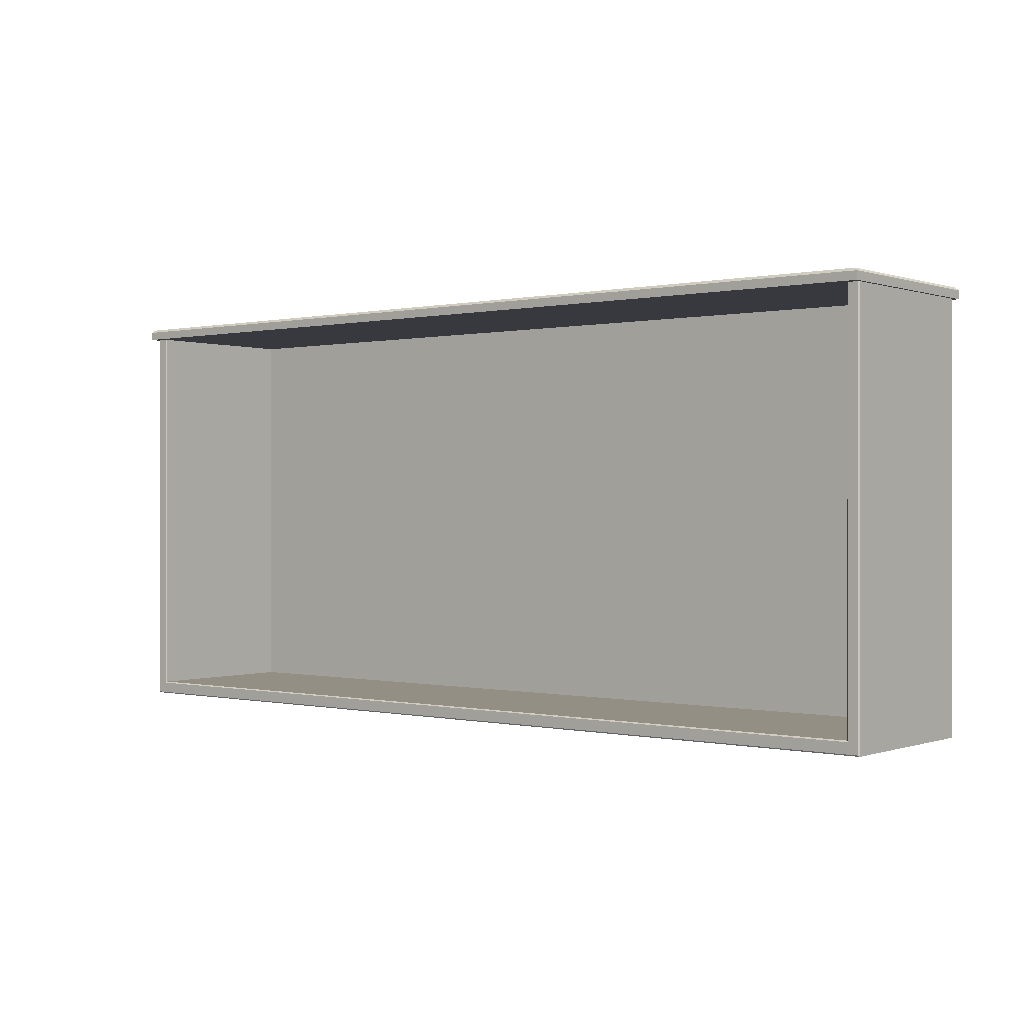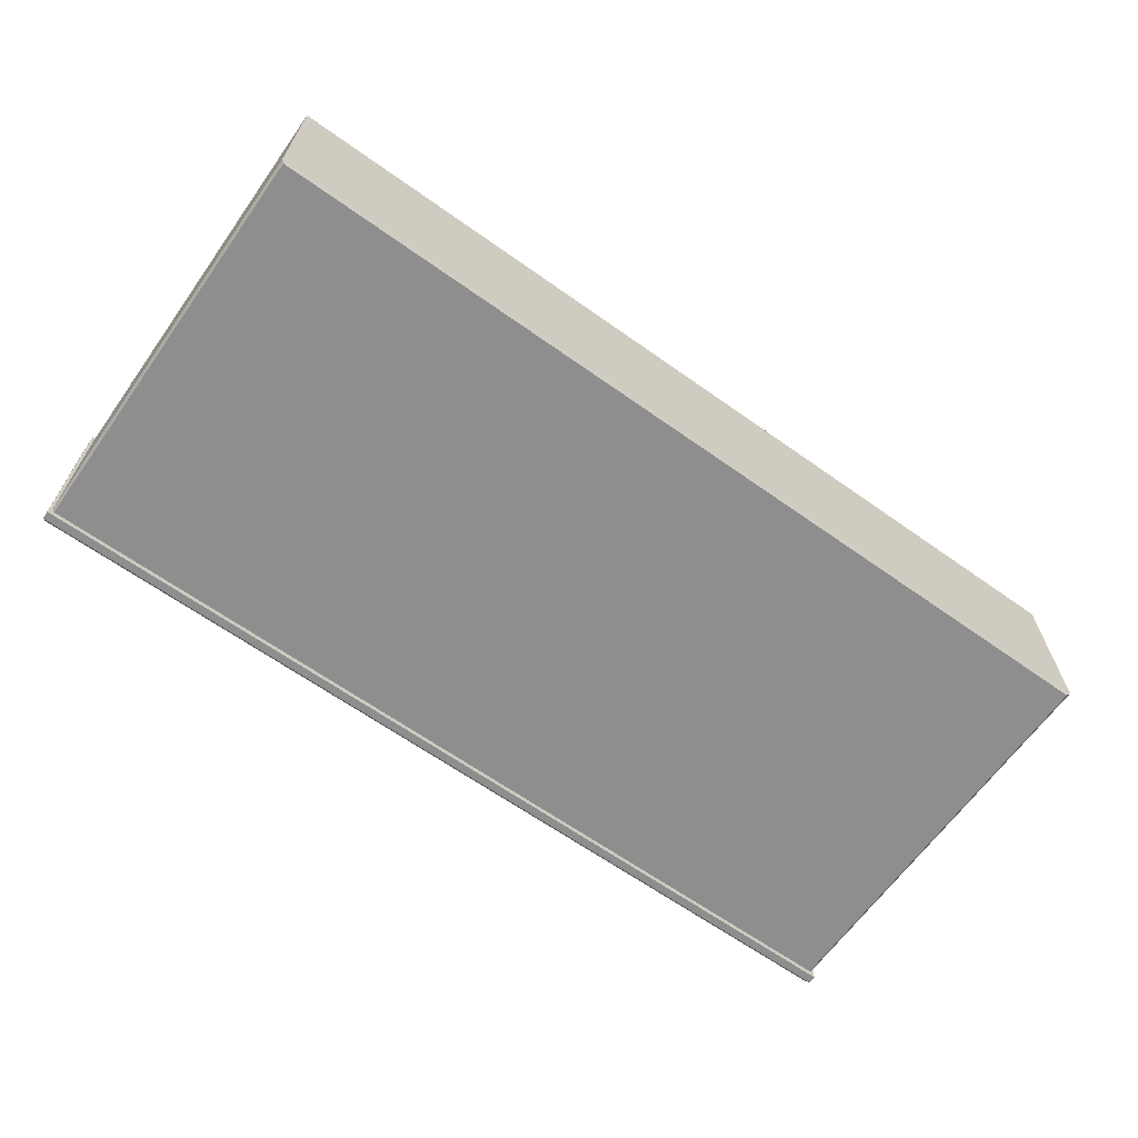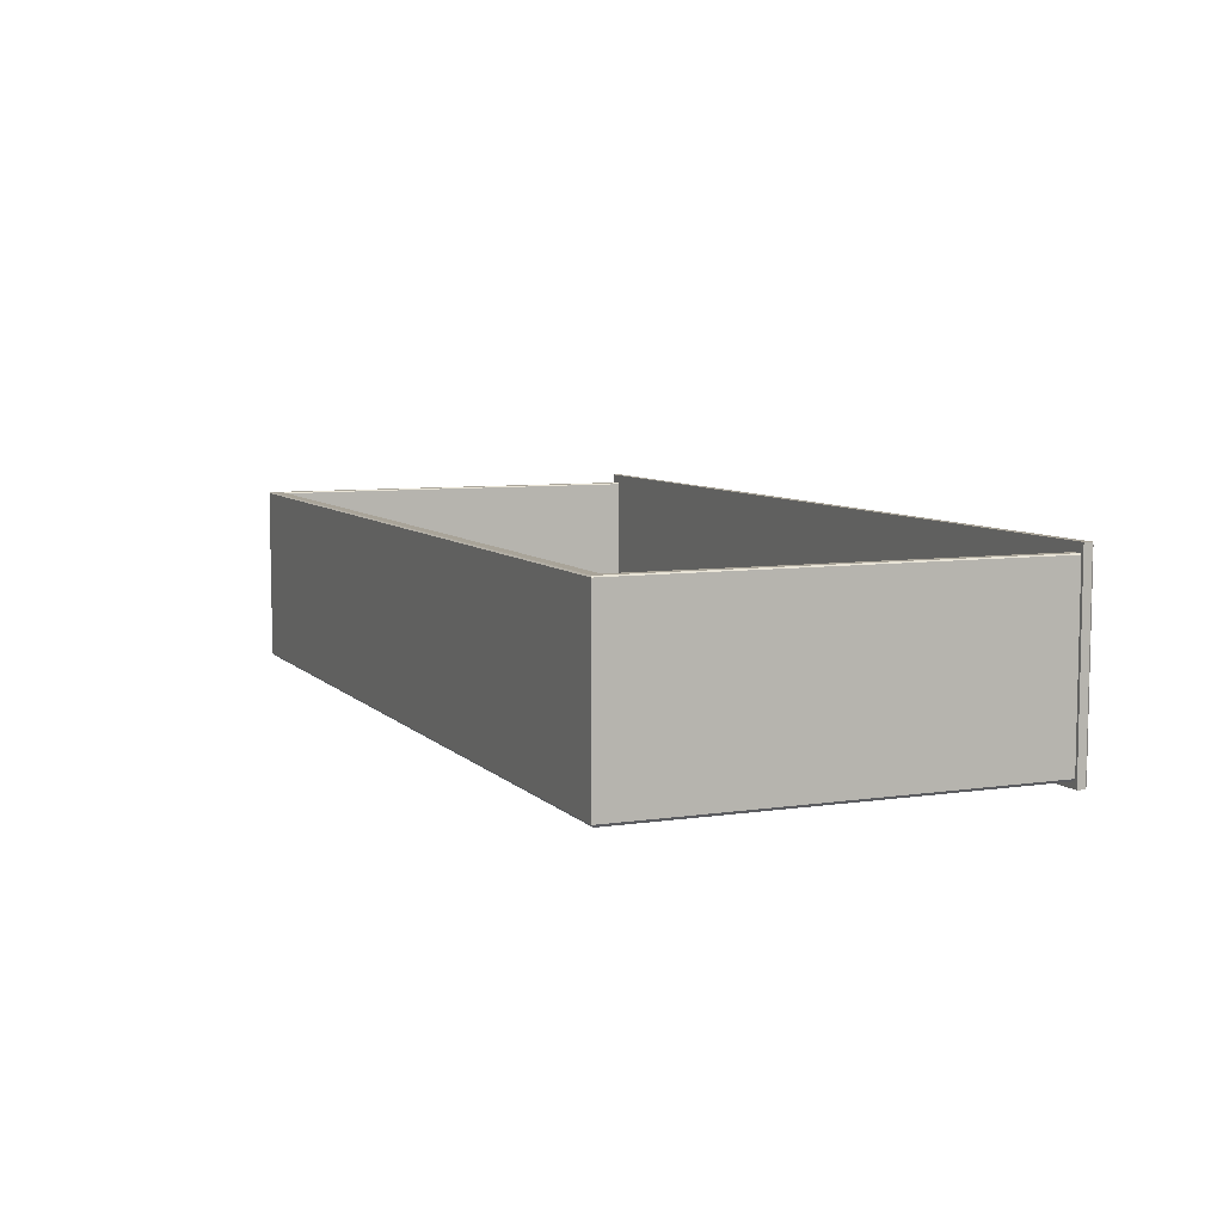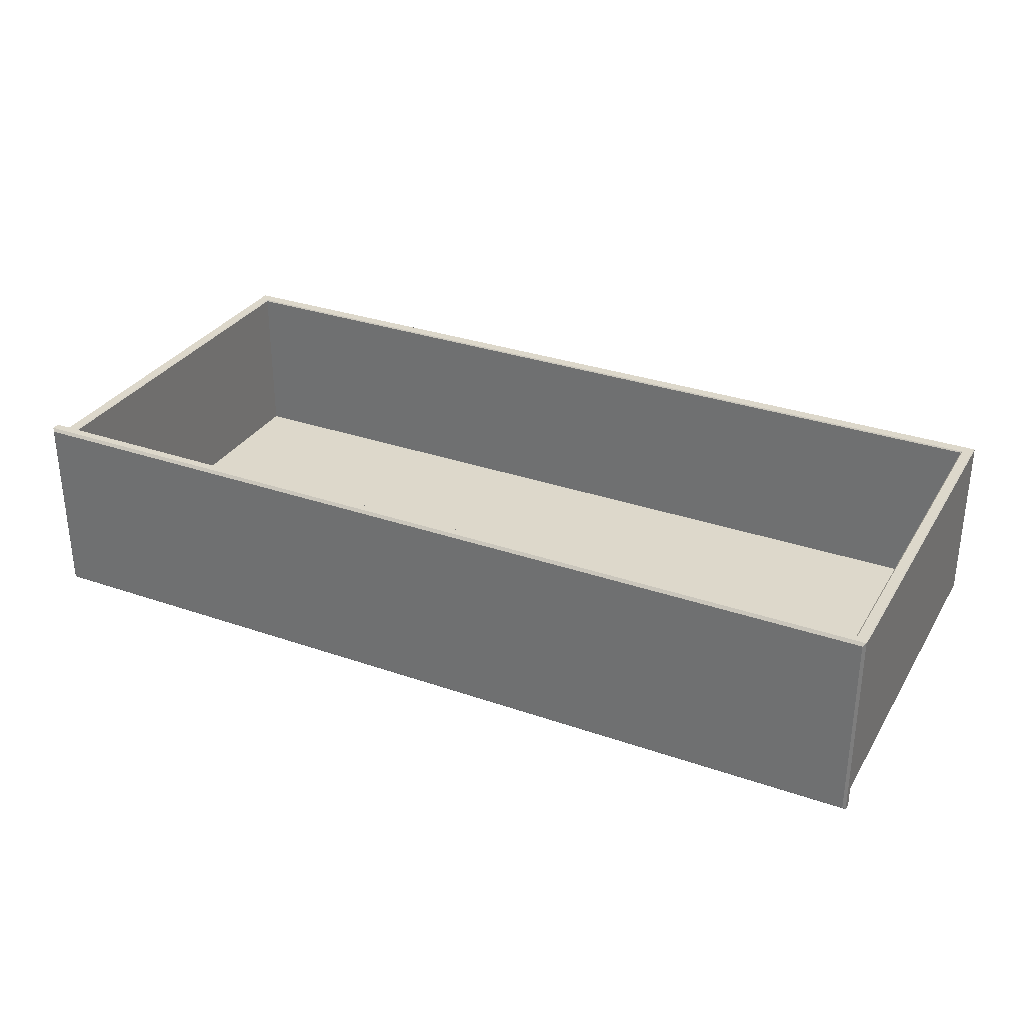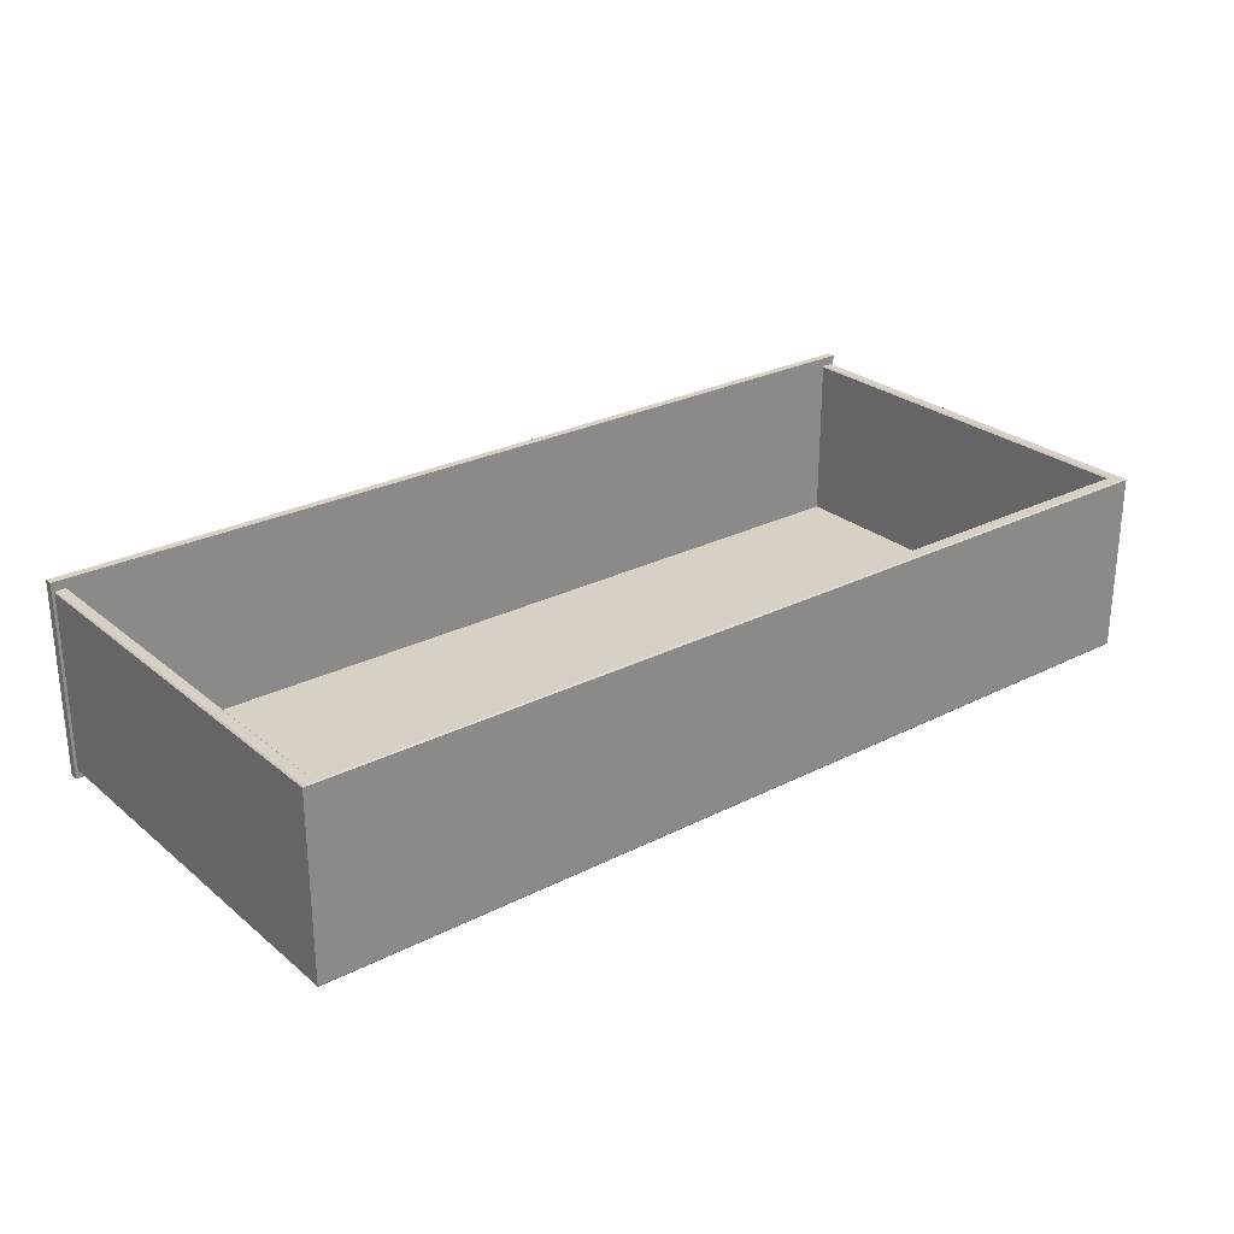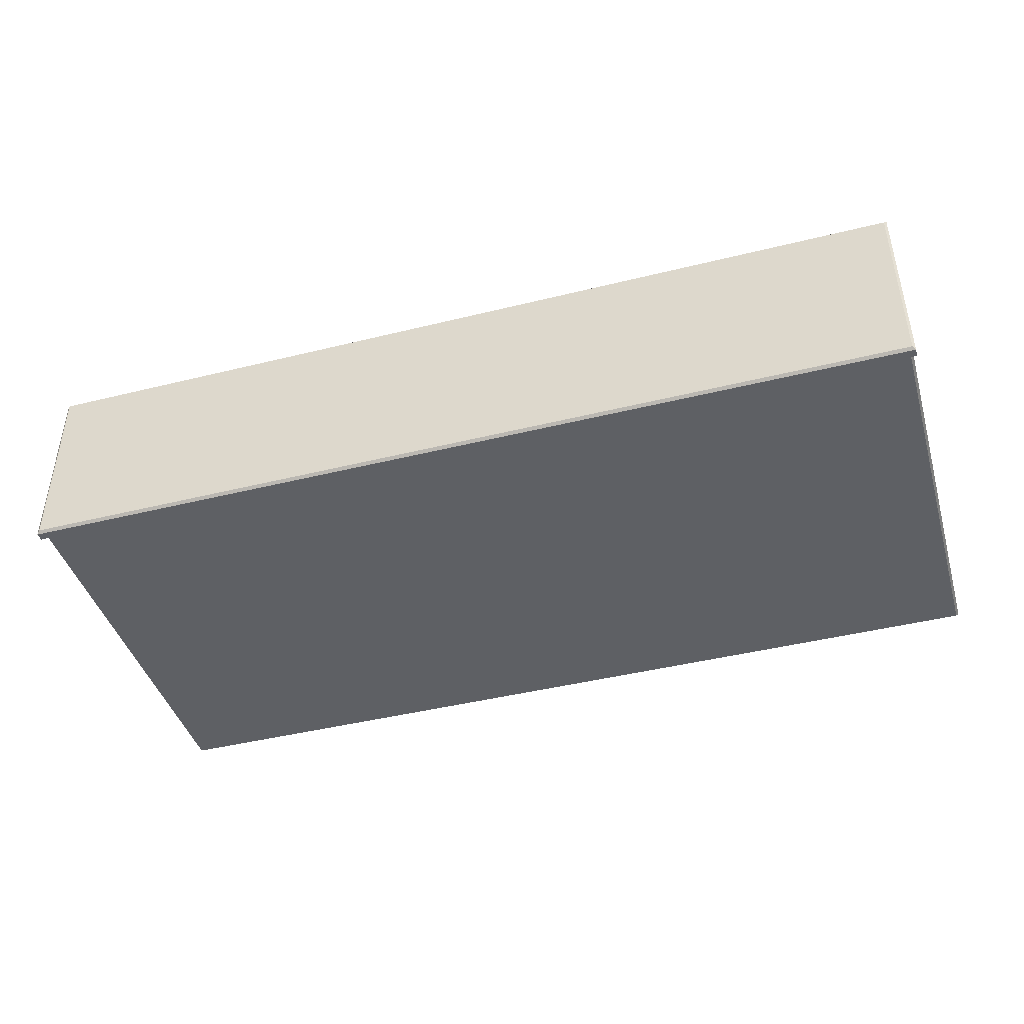
<metadata>
{"format":"obj","ext":"obj","renderer":"f3d","projection":"perspective","resolution":1024,"background":"white","views":[{"elev":0.1,"azim":-140.9,"up":"+Z"},{"elev":-65.0,"azim":144.5,"up":"+Y"},{"elev":7.2,"azim":-113.1,"up":"+Y"},{"elev":31.2,"azim":26.3,"up":"+Y"},{"elev":26.7,"azim":141.6,"up":"+Y"},{"elev":-43.1,"azim":16.4,"up":"+Y"}]}
</metadata>
<code>
v -76.23 91.84 40.82
v -76.23 91.84 -27.13
v 76.23 91.84 40.82
v 76.23 91.84 -27.13
v -78.29 120.2 -29.37
v -78.08 120.4 -29.17
v 78.29 120.2 -29.37
v 78.08 120.4 -29.17
v -76.23 120.2 40.82
v -76.44 120.4 40.82
v -76.23 120.2 -27.13
v -76.44 120.4 -27.33
v -78.08 120.4 40.82
v -78.29 120.2 40.82
v 78.29 120.2 40.82
v 78.08 120.4 40.82
v 76.44 120.4 40.82
v 76.23 120.2 40.82
v 76.23 120.2 -27.13
v 76.44 120.4 -27.33
v -78.29 90.05 40.82
v -77.84 89.61 40.82
v -77.84 89.61 -28.93
v -78.29 90.05 -29.37
v 77.84 89.61 40.82
v 78.29 90.05 40.82
v 77.84 89.61 -28.93
v 78.29 90.05 -29.37
v -78.77 122 40.82
v 78.77 122 40.82
v -78.77 88.56 40.82
v 78.77 88.56 40.82
v -78.3 89.03 42.7
v -78.77 88.56 42.23
v 78.3 89.03 42.7
v 78.77 88.56 42.23
v -78.3 121.5 42.7
v -78.77 122 42.23
v 78.3 121.5 42.7
v 78.77 122 42.23
f 2 1 3 4
f 5 6 8 7
f 6 5 14 13
f 7 8 16 15
f 10 9 11 12
f 12 11 19 20
f 18 17 20 19
f 6 13 10 12
f 20 17 16 8
f 19 11 2 4
f 11 9 1 2
f 18 19 4 3
f 8 6 12 20
f 22 21 24 23
f 23 24 28 27
f 26 25 27 28
f 25 22 23 27
f 28 24 5 7
f 7 15 26 28
f 24 21 14 5
f 29 30 32 31
f 33 34 36 35
f 34 33 37 38
f 35 36 40 39
f 38 37 39 40
f 33 35 39 37
f 38 40 30 29
f 31 32 36 34
f 36 32 30 40
f 31 34 38 29

</code>
